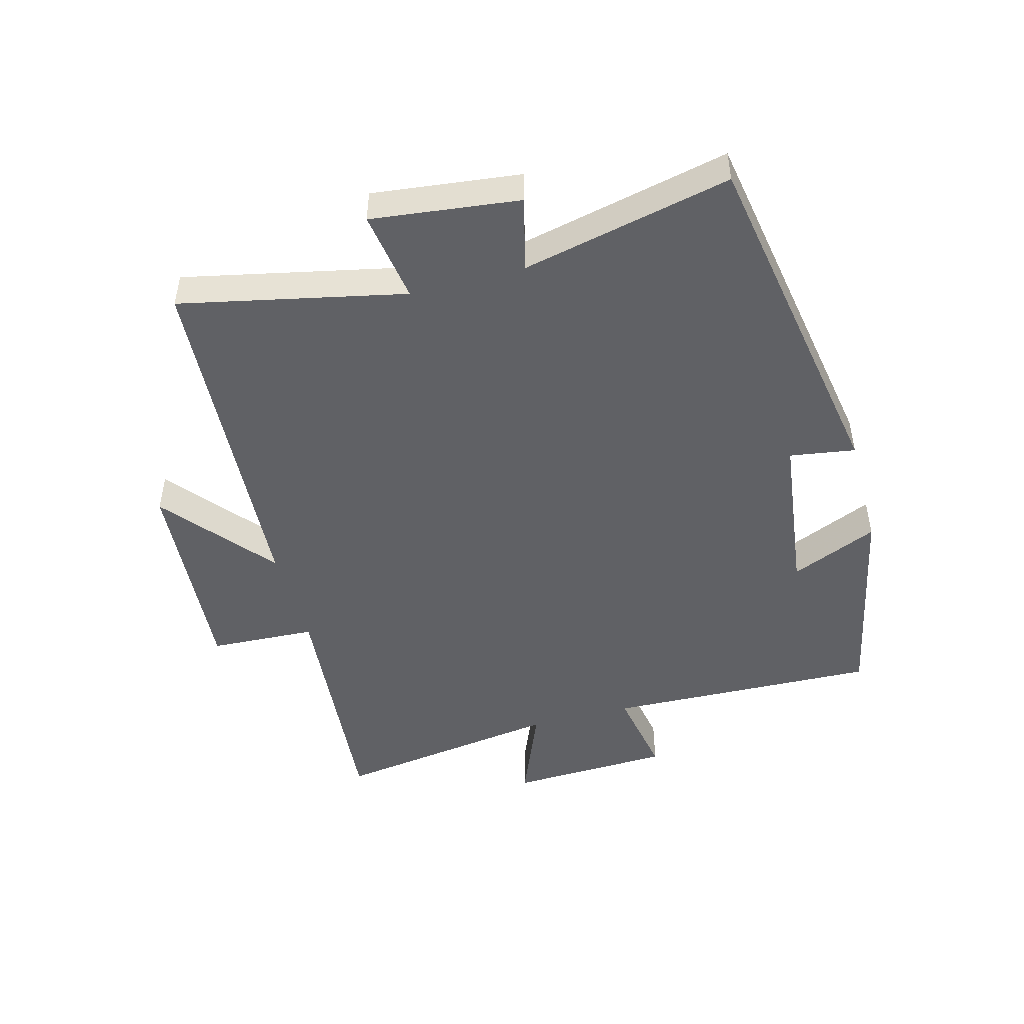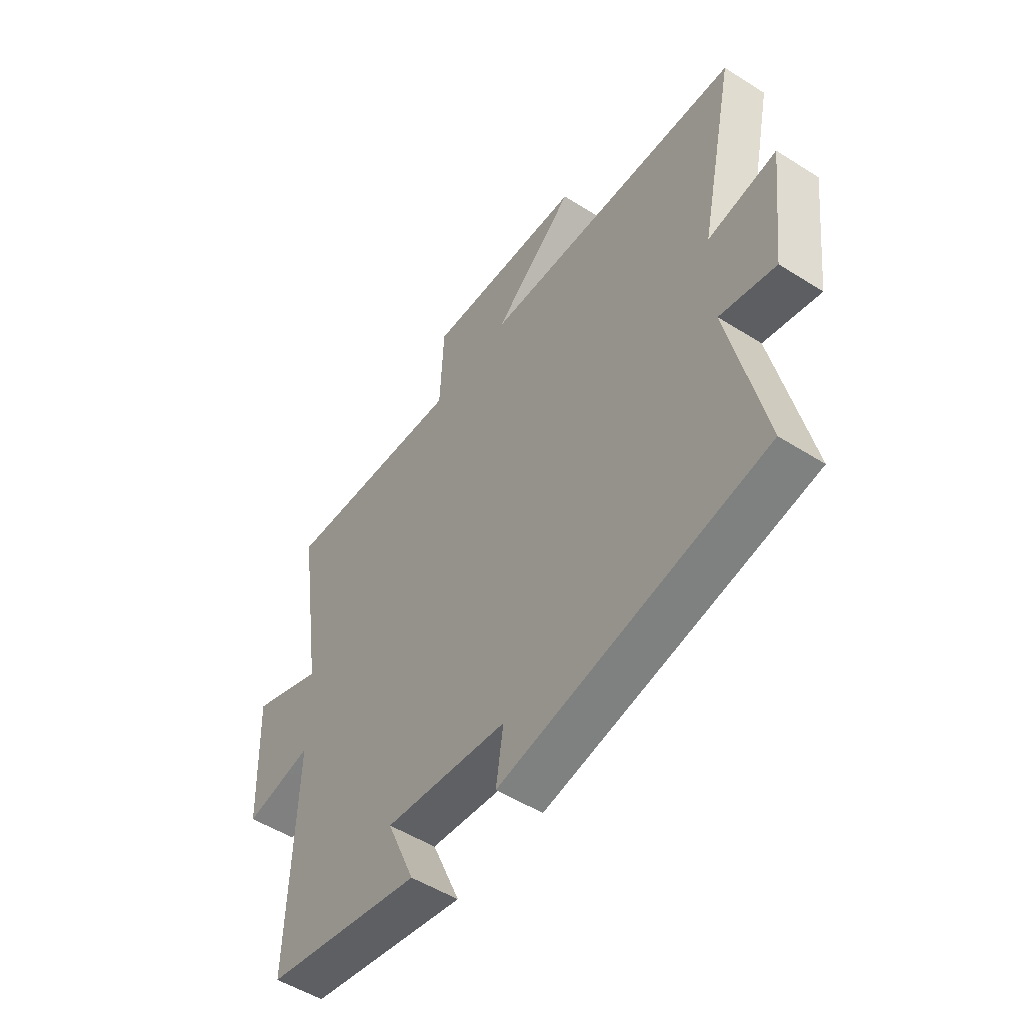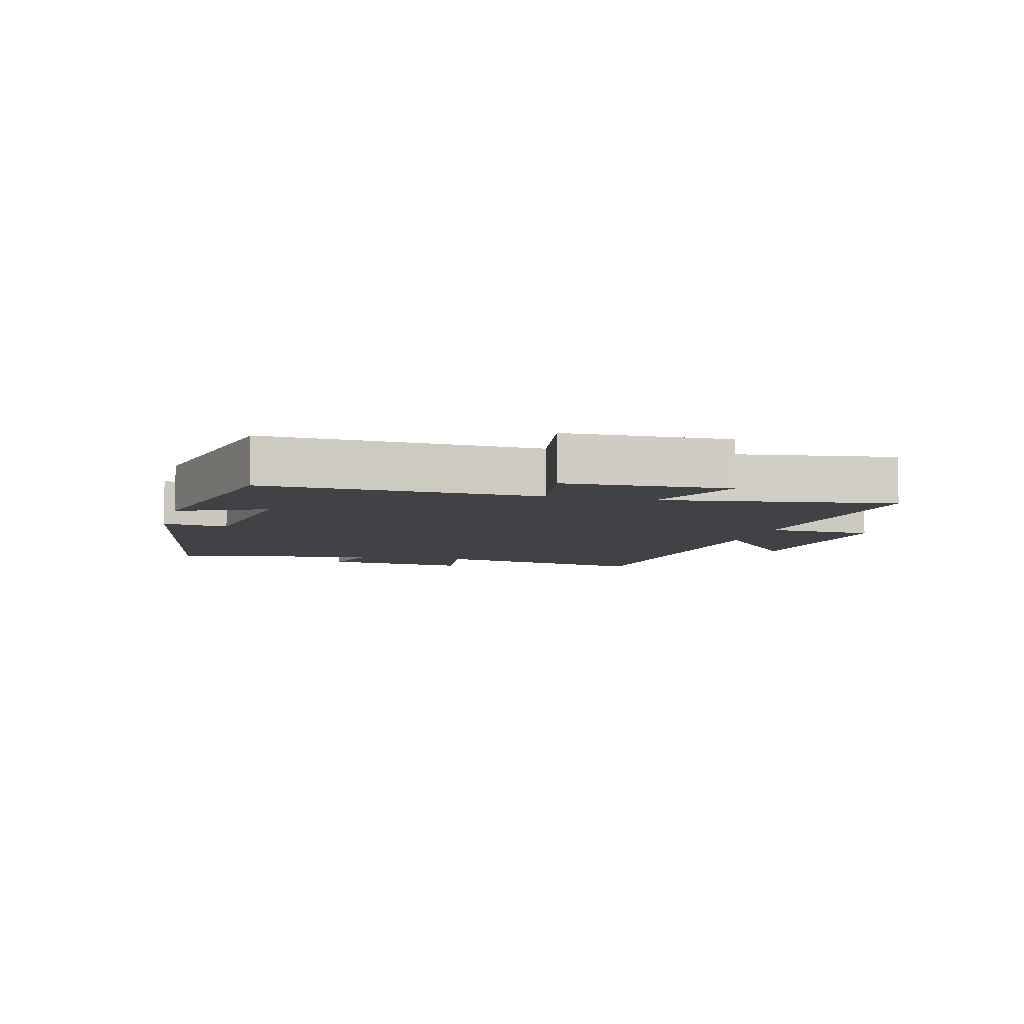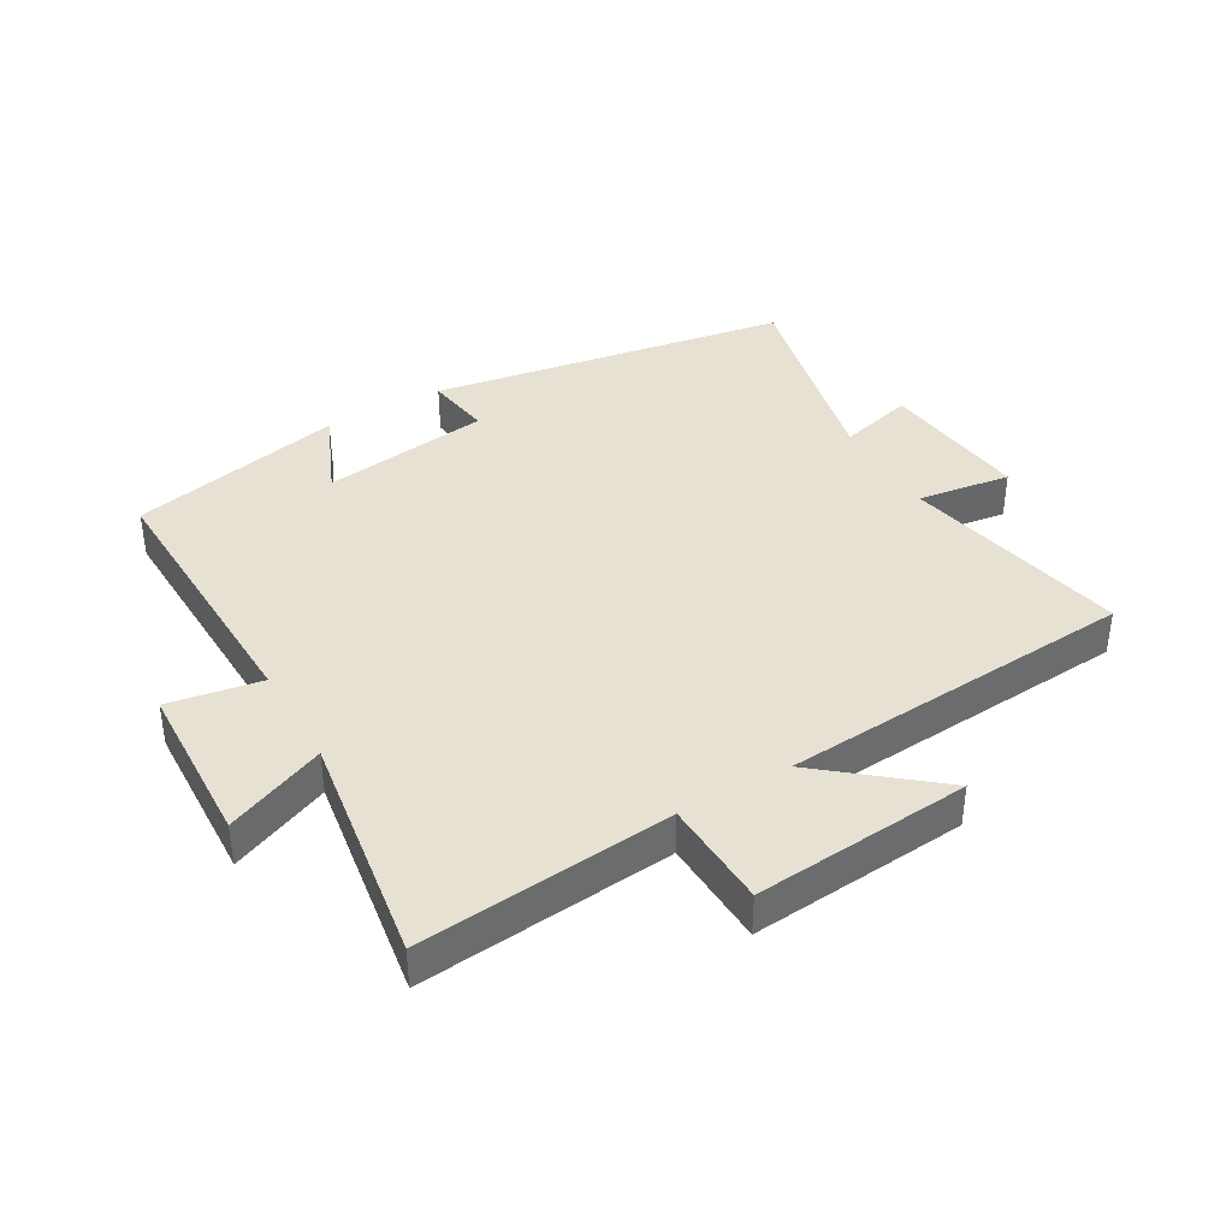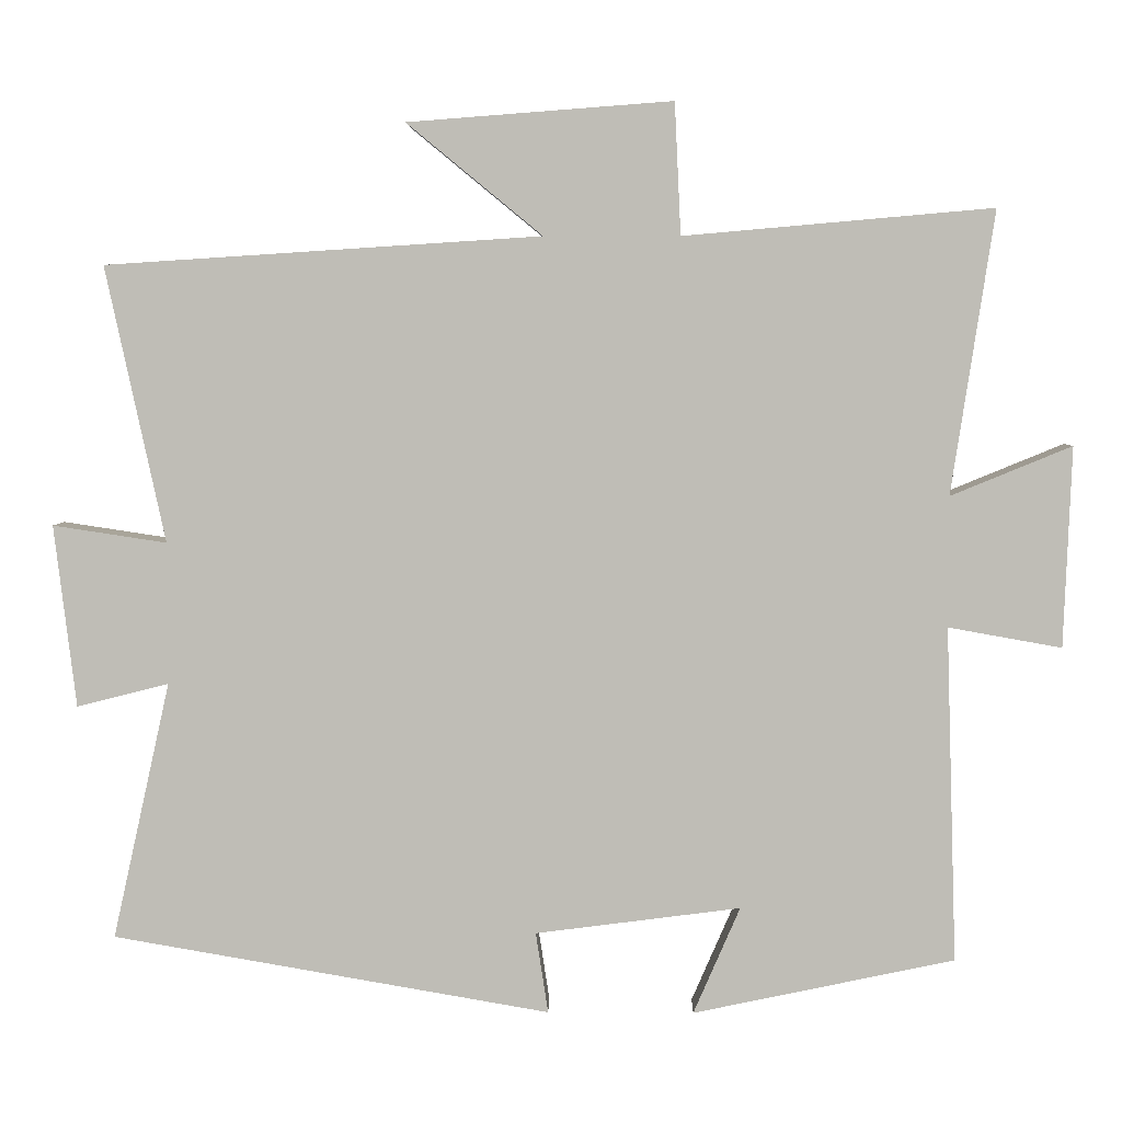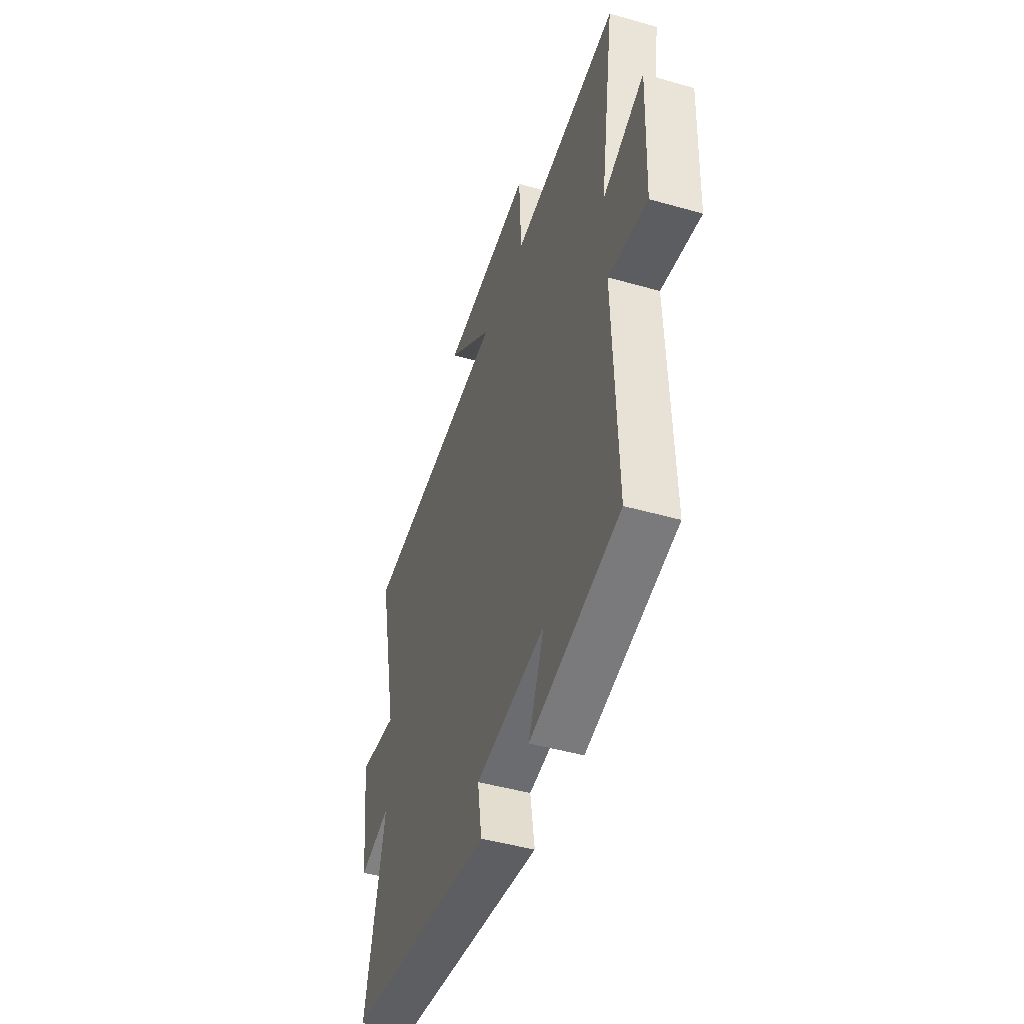
<metadata>
{"format":"obj","ext":"obj","renderer":"f3d","projection":"perspective","resolution":1024,"background":"white","views":[{"elev":-47.9,"azim":105.1,"up":"+Y"},{"elev":-51.5,"azim":55.5,"up":"+Z"},{"elev":-6.6,"azim":-105.0,"up":"+Y"},{"elev":39.5,"azim":-30.1,"up":"+Y"},{"elev":4.7,"azim":-178.9,"up":"+Z"},{"elev":-46.6,"azim":-108.0,"up":"+Z"}]}
</metadata>
<code>
v -0.514 0.07 -0.429
v -0.5 0.07 0.003
v -0.646 0.07 -0.023
v -0.656 0.07 0.235
v -0.5 0.07 0.171
v -0.555 0.07 0.535
v -0.157 0.07 0.5
v -0.149 0.07 0.669
v 0.191 0.07 0.643
v 0.017 0.07 0.5
v 0.576 0.07 0.464
v 0.5 0.07 0.11
v 0.646 0.07 0.132
v 0.618 0.07 -0.102
v 0.5 0.07 -0.072
v 0.574 0.07 -0.403
v 0.011 0.07 -0.5
v 0.027 0.07 -0.396
v -0.237 0.07 -0.362
v -0.177 0.07 -0.5
v -0.514 0 -0.429
v -0.5 0 0.003
v -0.646 0 -0.023
v -0.656 0 0.235
v -0.5 0 0.171
v -0.555 0 0.535
v -0.157 0 0.5
v -0.149 0 0.669
v 0.191 0 0.643
v 0.017 0 0.5
v 0.576 0 0.464
v 0.5 0 0.11
v 0.646 0 0.132
v 0.618 0 -0.102
v 0.5 0 -0.072
v 0.574 0 -0.403
v 0.011 0 -0.5
v 0.027 0 -0.396
v -0.237 0 -0.362
v -0.177 0 -0.5
f 19 20 1 2
f 18 19 2
f 15 16 17 18
f 15 18 2
f 12 13 14 15
f 12 15 2
f 10 11 12 2
f 7 8 9 10
f 7 10 2 3
f 5 6 7
f 5 7 3
f 3 4 5
f 22 21 40 39
f 22 39 38
f 38 37 36 35
f 22 38 35
f 35 34 33 32
f 22 35 32
f 22 32 31 30
f 30 29 28 27
f 23 22 30 27
f 27 26 25
f 23 27 25
f 25 24 23
f 1 21 22 2
f 2 22 23 3
f 3 23 24 4
f 4 24 25 5
f 5 25 26 6
f 6 26 27 7
f 7 27 28 8
f 8 28 29 9
f 9 29 30 10
f 10 30 31 11
f 11 31 32 12
f 12 32 33 13
f 13 33 34 14
f 14 34 35 15
f 15 35 36 16
f 16 36 37 17
f 17 37 38 18
f 18 38 39 19
f 19 39 40 20
f 20 40 21 1

</code>
